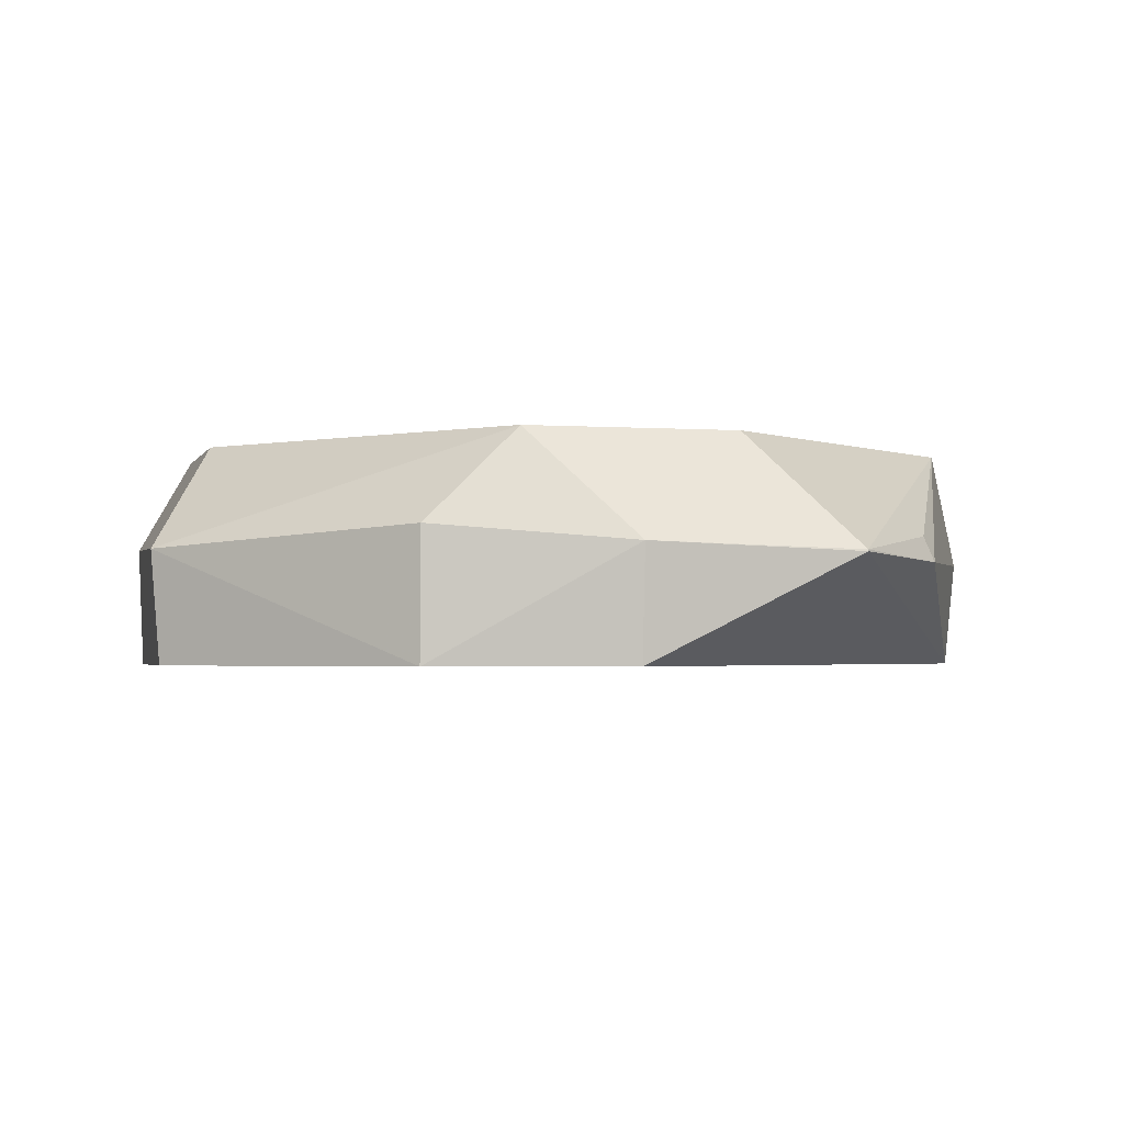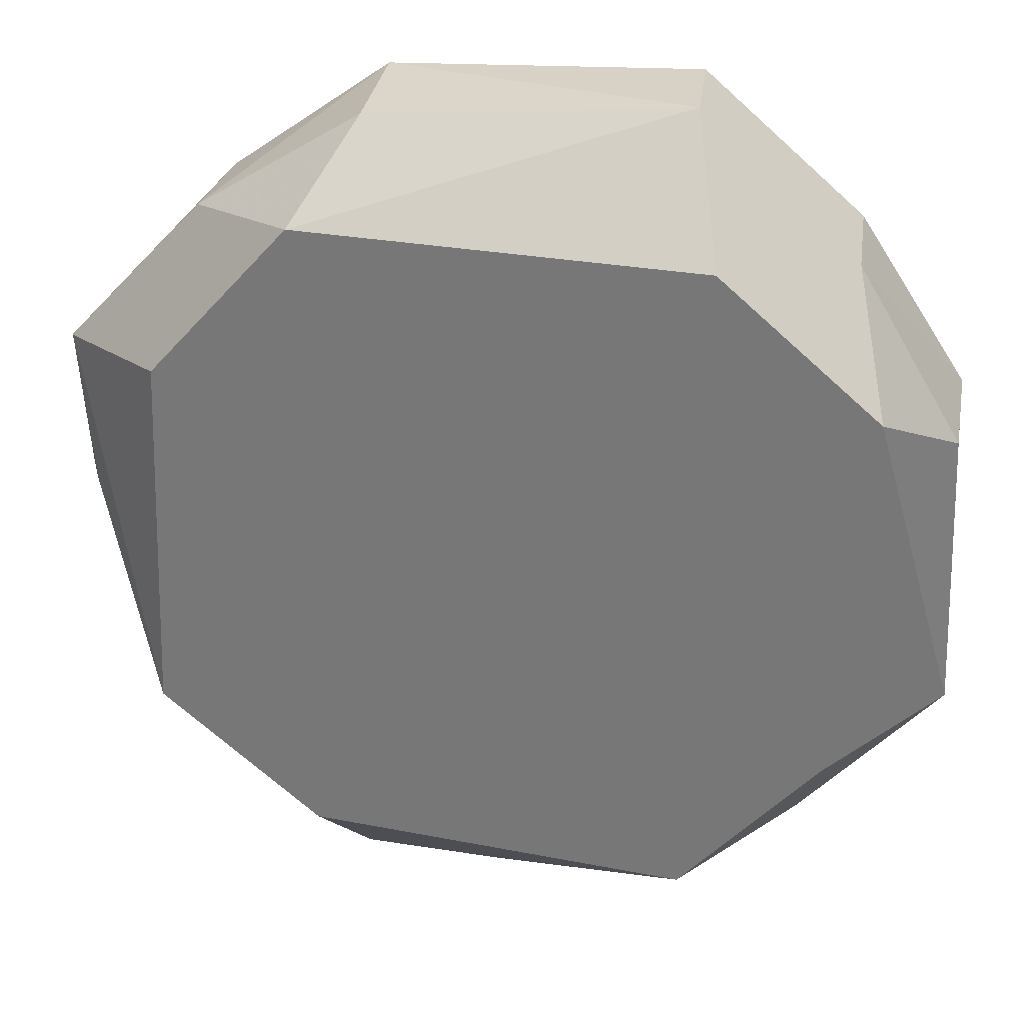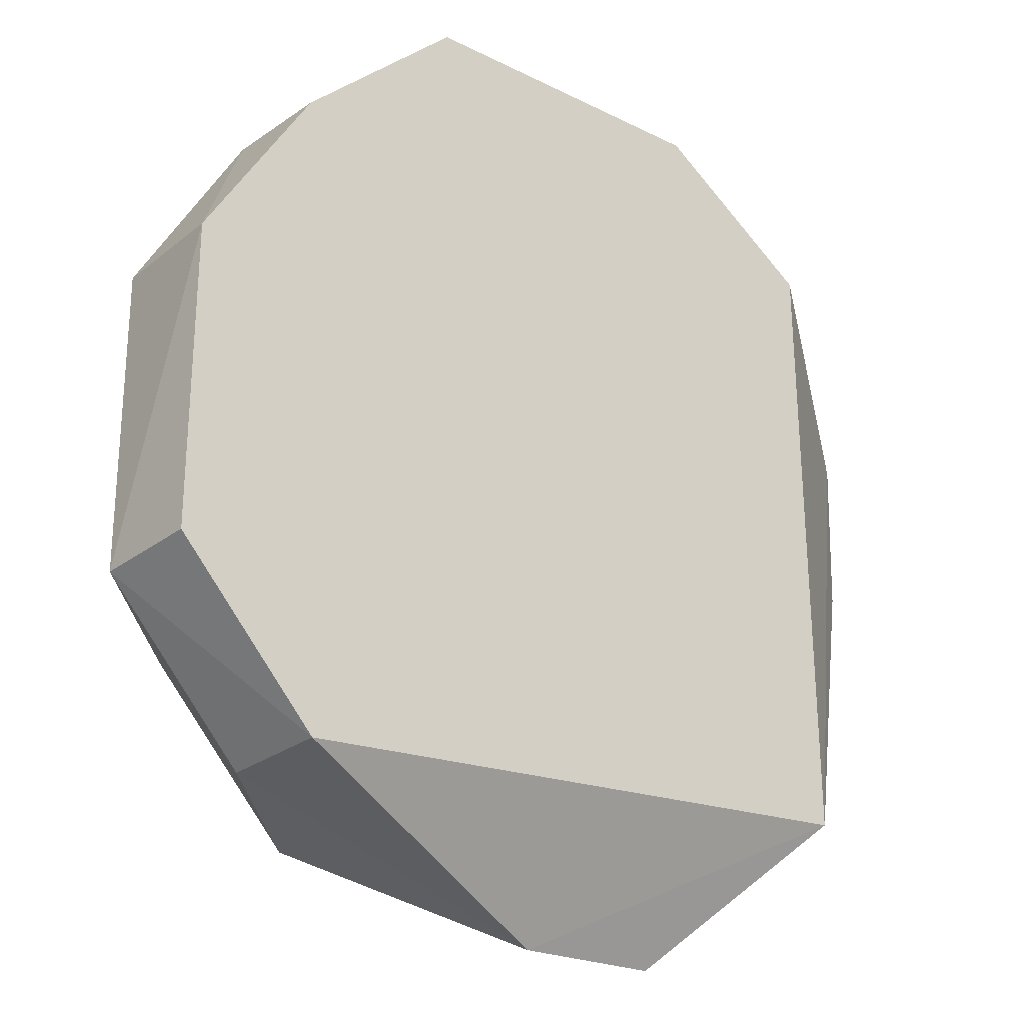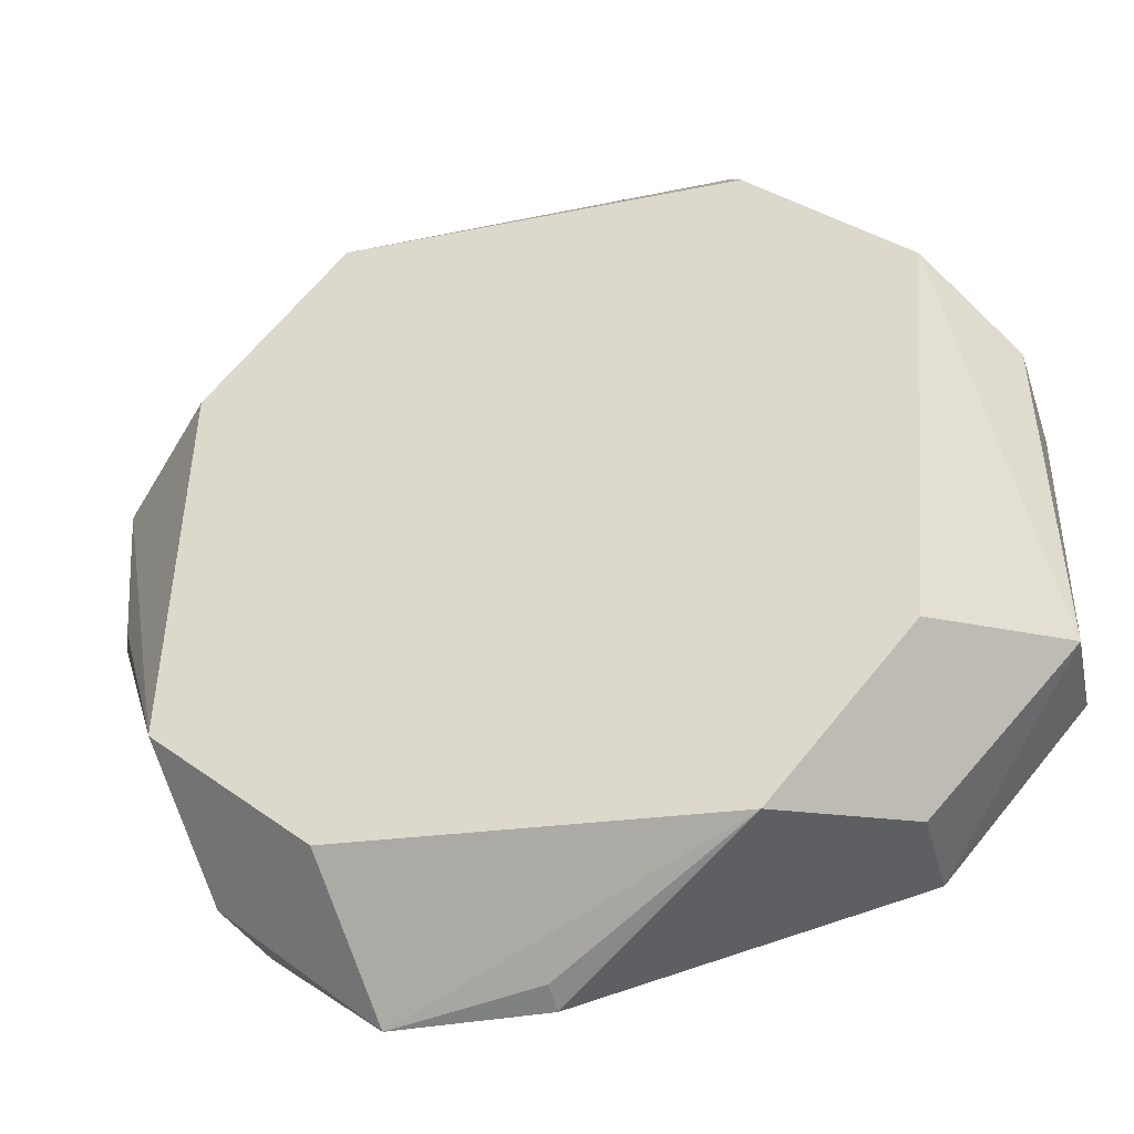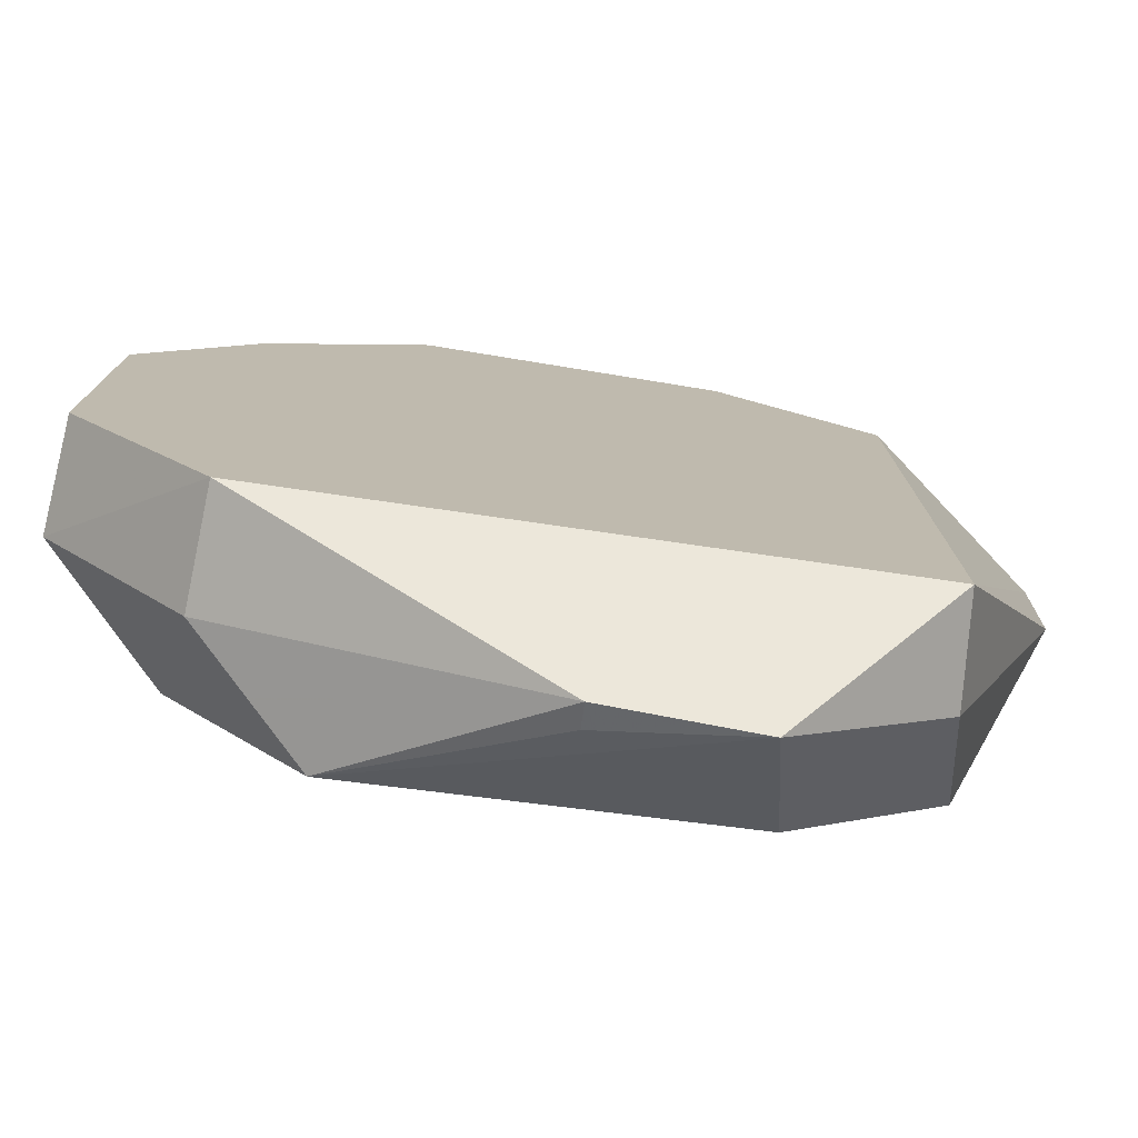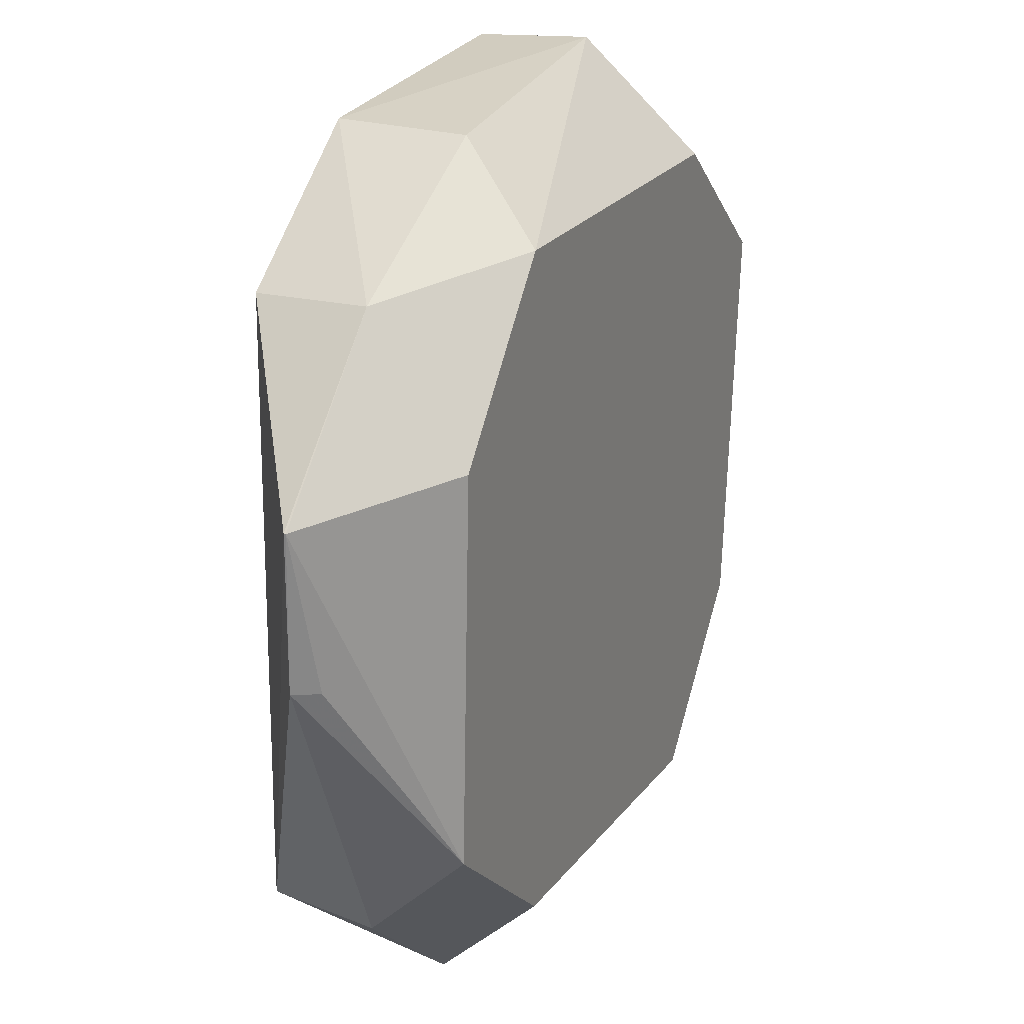
<metadata>
{"format":"obj","ext":"obj","renderer":"f3d","projection":"perspective","resolution":1024,"background":"white","views":[{"elev":-2.2,"azim":-145.7,"up":"+Z"},{"elev":31.3,"azim":9.7,"up":"+Y"},{"elev":-23.1,"azim":142.5,"up":"+Y"},{"elev":-37.4,"azim":16.6,"up":"+Y"},{"elev":-76.1,"azim":171.2,"up":"+Y"},{"elev":24.0,"azim":-65.5,"up":"+Y"}]}
</metadata>
<code>
v 0.08229 -0.04557 0.2813
v 0.1279 -0.01707 0.2712
v 0.12 0.01947 0.2934
v 0.06927 0.04311 0.2842
v 0.05187 -0.03034 0.2712
v 0.1003 0.04454 0.2712
v 0.04821 -0.01937 0.2934
v 0.1028 -0.03681 0.2934
v 0.1138 -0.03314 0.2712
v 0.1275 0.01323 0.2712
v 0.1009 0.04521 0.2826
v 0.053 0.03135 0.2712
v 0.06397 0.03502 0.2934
v 0.06709 -0.04542 0.2819
v 0.1288 -0.01786 0.2821
v 0.1144 -0.03368 0.2827
v 0.06926 0.04323 0.2712
v 0.1164 0.03045 0.2712
v 0.03793 0.01613 0.2818
v 0.104 0.03357 0.2934
v 0.05111 -0.03122 0.2821
v 0.06428 -0.03347 0.2934
v 0.08221 -0.04437 0.2839
v 0.1169 -0.02073 0.2934
v 0.1274 0.01322 0.2843
v 0.05236 0.03191 0.2826
v 0.1167 0.03082 0.2832
v 0.04987 0.01894 0.2934
v 0.03872 0.0002033 0.2813
v 0.03797 0.01609 0.282
v 0.03988 0.0002795 0.2839
f 6 2 5
f 8 3 7
f 9 5 2
f 9 1 5
f 10 2 6
f 12 6 5
f 13 7 3
f 13 11 4
f 14 5 1
f 15 2 10
f 15 9 2
f 16 8 1
f 16 1 9
f 16 9 15
f 17 11 6
f 17 4 11
f 17 6 12
f 18 10 6
f 18 6 11
f 19 12 5
f 20 13 3
f 20 11 13
f 21 5 14
f 22 14 8
f 22 8 7
f 22 21 14
f 22 7 21
f 23 14 1
f 23 1 8
f 23 8 14
f 24 15 3
f 24 3 8
f 24 16 15
f 24 8 16
f 25 15 10
f 25 3 15
f 26 17 12
f 26 4 17
f 26 12 19
f 26 13 4
f 27 18 11
f 27 3 25
f 27 25 10
f 27 10 18
f 27 20 3
f 27 11 20
f 28 7 13
f 28 13 26
f 29 19 5
f 29 5 21
f 29 21 7
f 30 7 28
f 30 19 29
f 30 28 26
f 30 26 19
f 31 30 29
f 31 29 7
f 31 7 30

</code>
